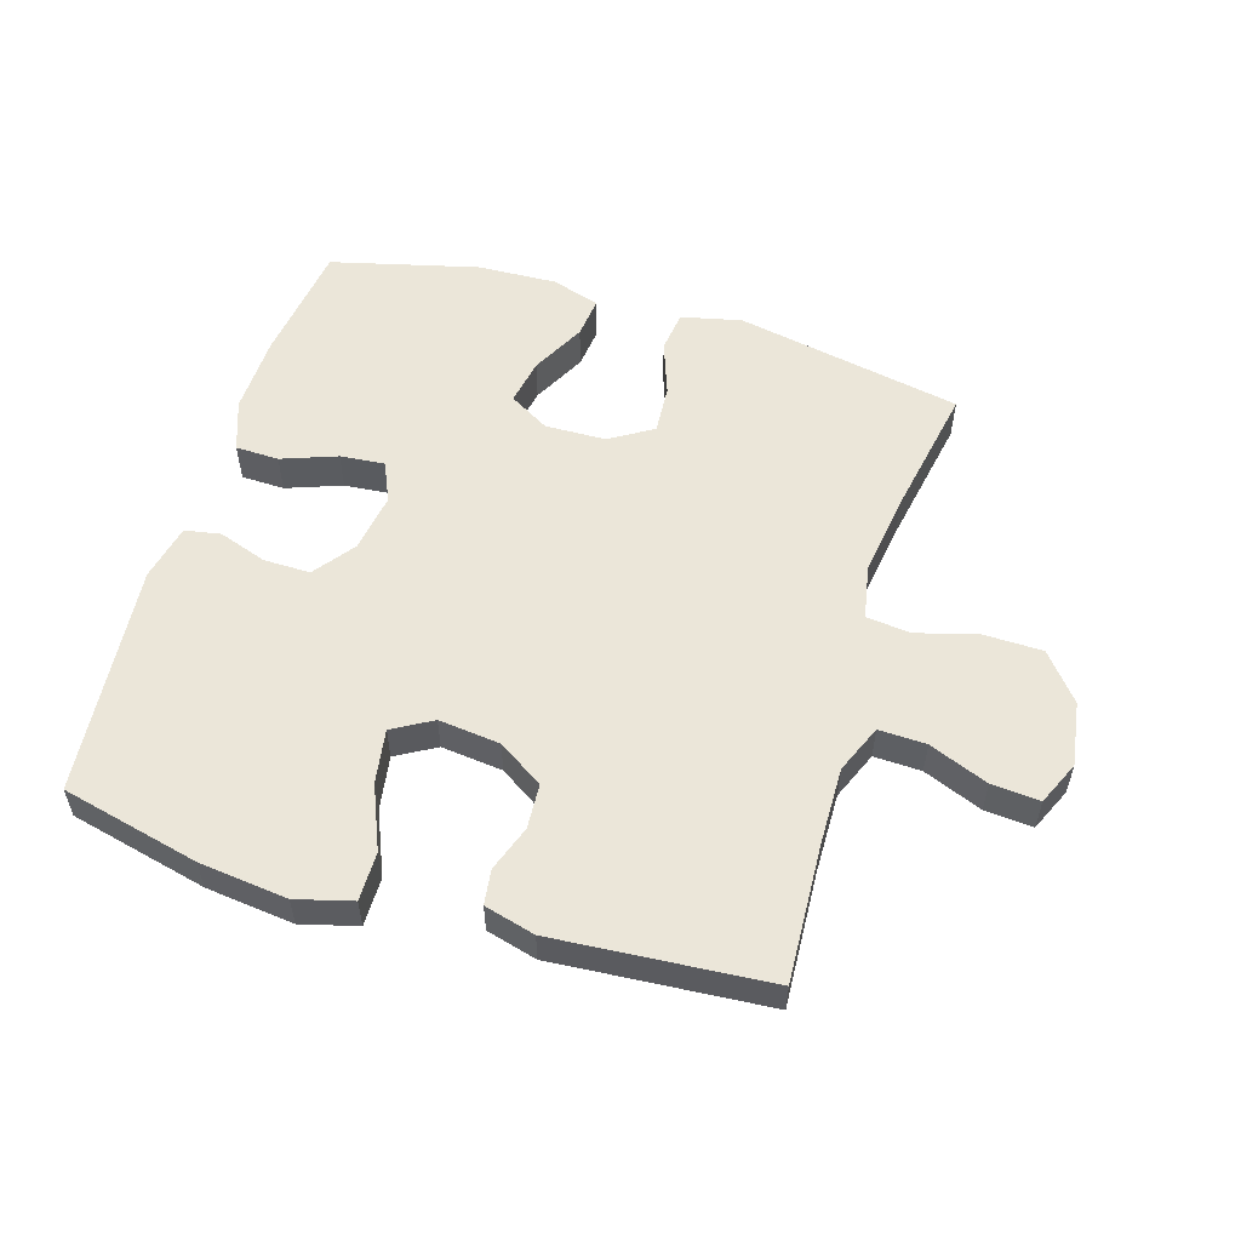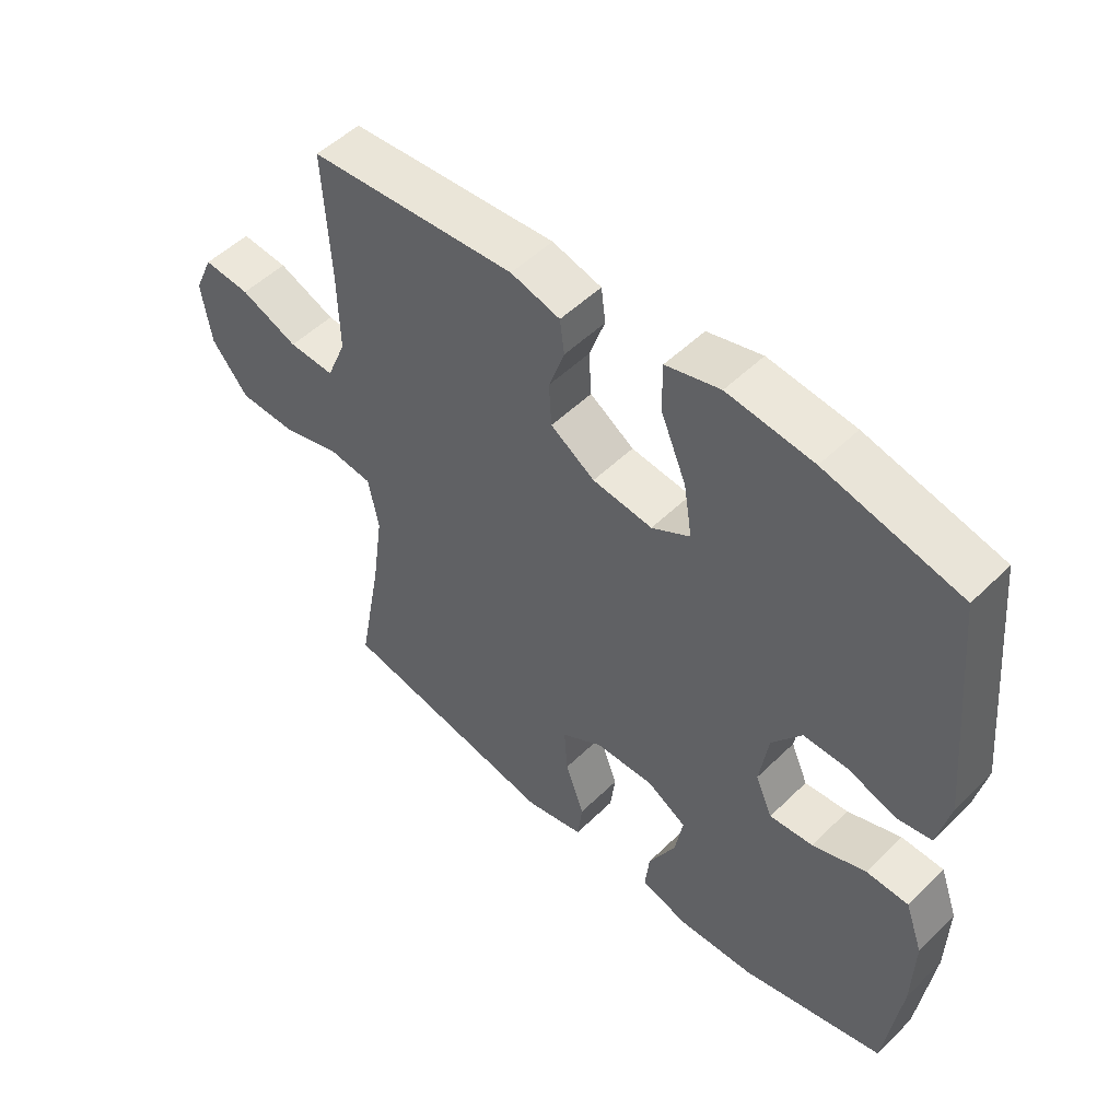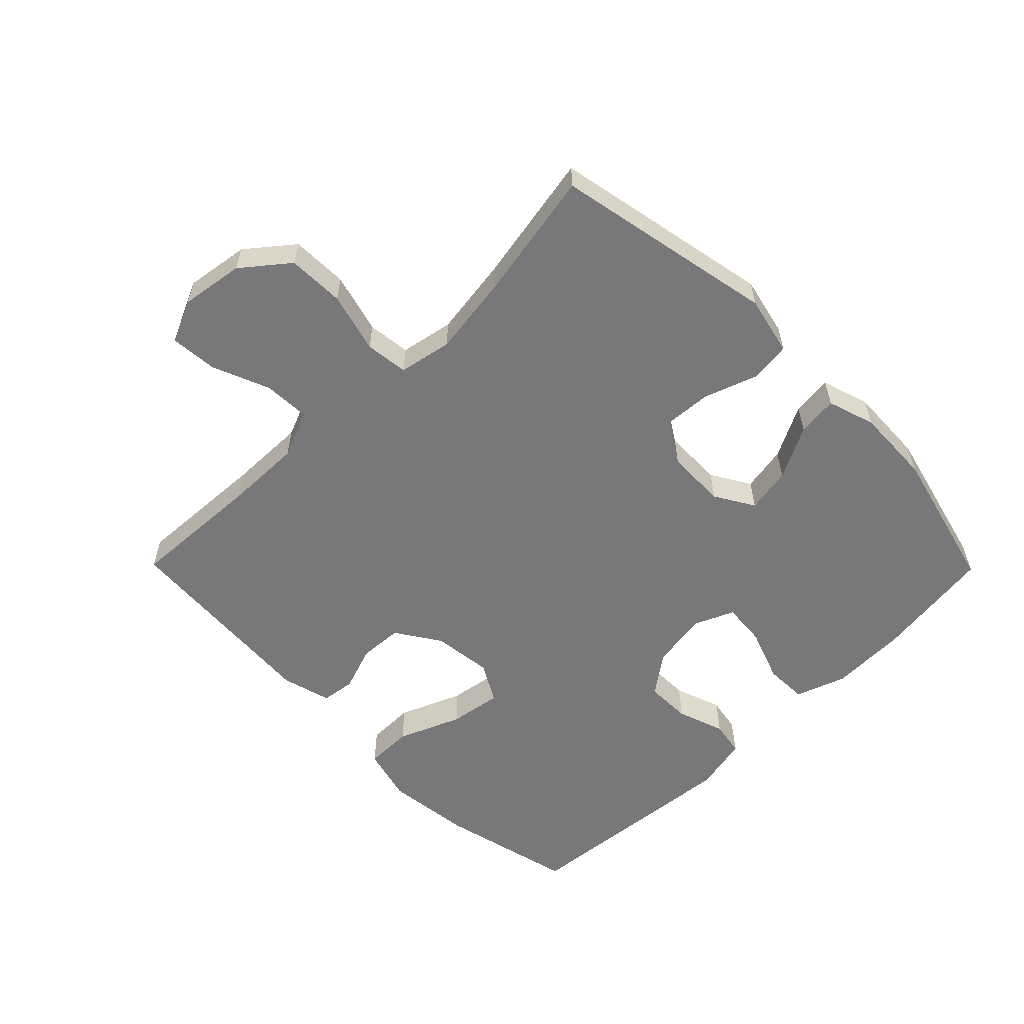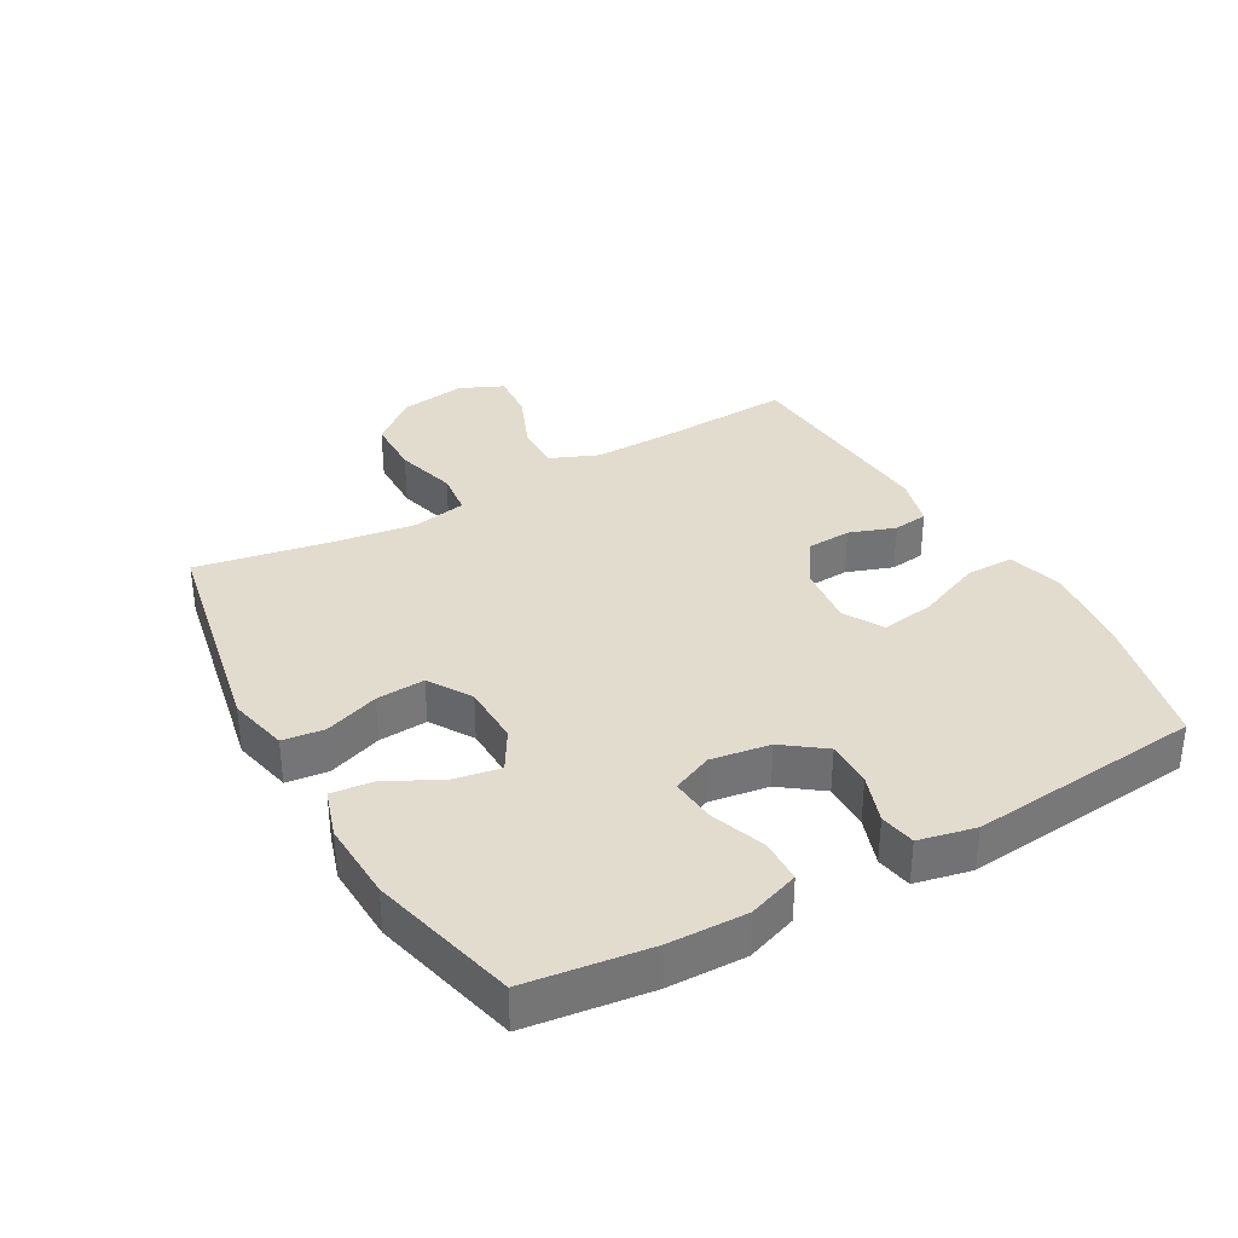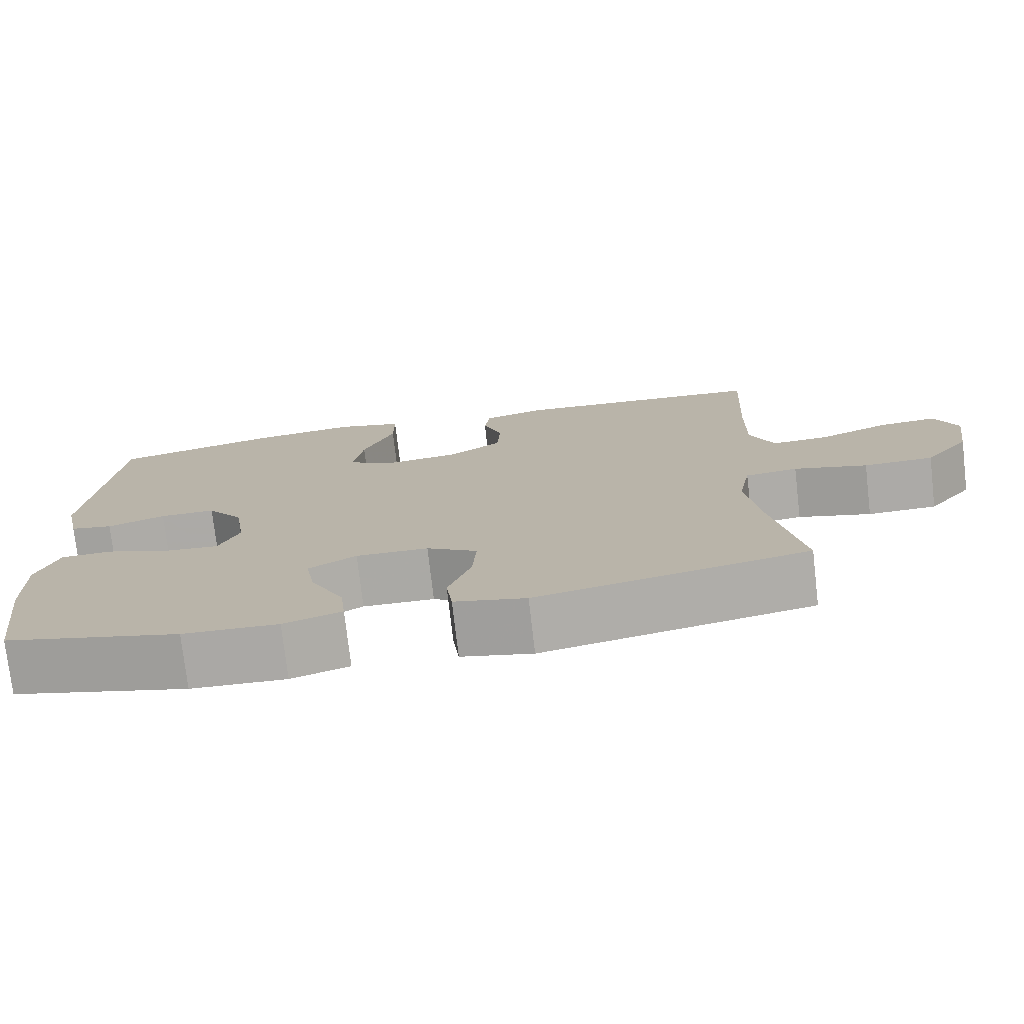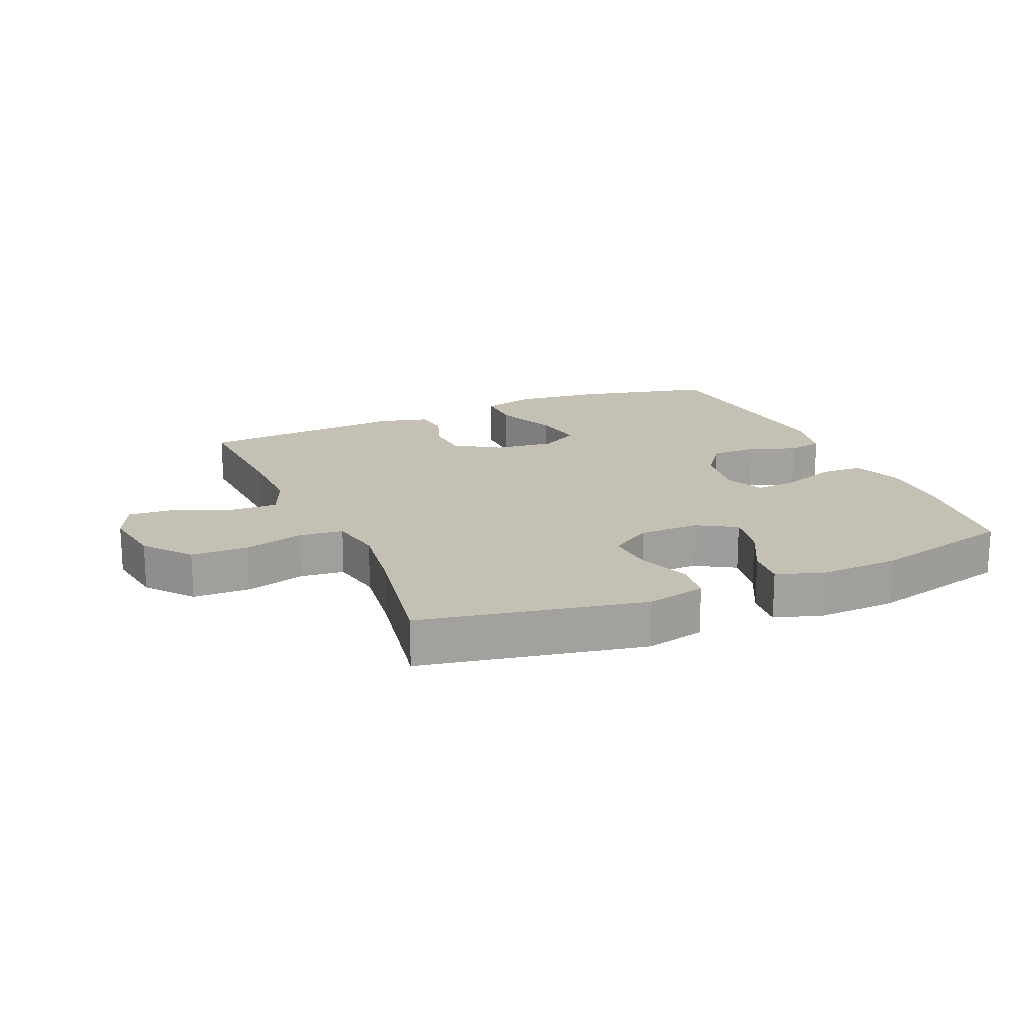
<metadata>
{"format":"obj","ext":"obj","renderer":"f3d","projection":"perspective","resolution":1024,"background":"white","views":[{"elev":55.3,"azim":16.8,"up":"+Y"},{"elev":51.5,"azim":-136.5,"up":"+Z"},{"elev":-57.5,"azim":134.6,"up":"+Y"},{"elev":34.6,"azim":-119.5,"up":"+Y"},{"elev":-75.8,"azim":6.6,"up":"+Z"},{"elev":18.0,"azim":156.6,"up":"+Y"}]}
</metadata>
<code>
v -0.5 0.07 -0.5
v -0.525 0.07 -0.311
v -0.528 0.07 -0.19
v -0.5 0.07 -0.111
v -0.433 0.07 -0.109
v -0.348 0.07 -0.14
v -0.279 0.07 -0.146
v -0.252 0.07 -0.084
v -0.266 0.07 0.007
v -0.313 0.07 0.07
v -0.385 0.07 0.069
v -0.46 0.07 0.043
v -0.515 0.07 0.053
v -0.534 0.07 0.14
v -0.5 0.07 0.5
v -0.287 0.07 0.551
v -0.151 0.07 0.567
v -0.065 0.07 0.544
v -0.065 0.07 0.469
v -0.106 0.07 0.37
v -0.119 0.07 0.287
v -0.058 0.07 0.252
v 0.037 0.07 0.263
v 0.107 0.07 0.309
v 0.111 0.07 0.378
v 0.086 0.07 0.449
v 0.093 0.07 0.503
v 0.171 0.07 0.524
v 0.5 0.07 0.5
v 0.489 0.07 0.29
v 0.487 0.07 0.169
v 0.518 0.07 0.094
v 0.591 0.07 0.097
v 0.682 0.07 0.134
v 0.756 0.07 0.14
v 0.786 0.07 0.073
v 0.771 0.07 -0.027
v 0.713 0.07 -0.099
v 0.623 0.07 -0.101
v 0.528 0.07 -0.075
v 0.46 0.07 -0.083
v 0.444 0.07 -0.167
v 0.462 0.07 -0.294
v 0.5 0.07 -0.5
v 0.15 0.07 -0.569
v 0.057 0.07 -0.548
v 0.049 0.07 -0.484
v 0.079 0.07 -0.4
v 0.084 0.07 -0.325
v 0.018 0.07 -0.284
v -0.076 0.07 -0.282
v -0.138 0.07 -0.319
v -0.125 0.07 -0.391
v -0.082 0.07 -0.474
v -0.075 0.07 -0.538
v -0.15 0.07 -0.562
v -0.273 0.07 -0.557
v -0.5 0 -0.5
v -0.525 0 -0.311
v -0.528 0 -0.19
v -0.5 0 -0.111
v -0.433 0 -0.109
v -0.348 0 -0.14
v -0.279 0 -0.146
v -0.252 0 -0.084
v -0.266 0 0.007
v -0.313 0 0.07
v -0.385 0 0.069
v -0.46 0 0.043
v -0.515 0 0.053
v -0.534 0 0.14
v -0.5 0 0.5
v -0.287 0 0.551
v -0.151 0 0.567
v -0.065 0 0.544
v -0.065 0 0.469
v -0.106 0 0.37
v -0.119 0 0.287
v -0.058 0 0.252
v 0.037 0 0.263
v 0.107 0 0.309
v 0.111 0 0.378
v 0.086 0 0.449
v 0.093 0 0.503
v 0.171 0 0.524
v 0.5 0 0.5
v 0.489 0 0.29
v 0.487 0 0.169
v 0.518 0 0.094
v 0.591 0 0.097
v 0.682 0 0.134
v 0.756 0 0.14
v 0.786 0 0.073
v 0.771 0 -0.027
v 0.713 0 -0.099
v 0.623 0 -0.101
v 0.528 0 -0.075
v 0.46 0 -0.083
v 0.444 0 -0.167
v 0.462 0 -0.294
v 0.5 0 -0.5
v 0.15 0 -0.569
v 0.057 0 -0.548
v 0.049 0 -0.484
v 0.079 0 -0.4
v 0.084 0 -0.325
v 0.018 0 -0.284
v -0.076 0 -0.282
v -0.138 0 -0.319
v -0.125 0 -0.391
v -0.082 0 -0.474
v -0.075 0 -0.538
v -0.15 0 -0.562
v -0.273 0 -0.557
f 4 5 6
f 3 4 6
f 2 3 6
f 1 2 6
f 57 1 6
f 56 57 6
f 55 56 6
f 54 55 6
f 53 54 6
f 52 53 6 7
f 51 52 7 8
f 50 51 8 9
f 49 50 9 10
f 46 47 48
f 45 46 48
f 44 45 48
f 43 44 48
f 42 43 48 49
f 41 42 49 10
f 38 39 40
f 37 38 40
f 36 37 40
f 35 36 40
f 34 35 40
f 33 34 40
f 32 33 40 41
f 31 32 41 10
f 28 29 30
f 27 28 30
f 26 27 30
f 25 26 30
f 24 25 30 31
f 23 24 31
f 31 10 11
f 23 31 11
f 22 23 11
f 18 19 20
f 17 18 20
f 16 17 20
f 15 16 20
f 14 15 20
f 13 14 20
f 12 13 20
f 11 12 20
f 11 20 21
f 11 21 22
f 63 62 61
f 63 61 60
f 63 60 59
f 63 59 58
f 63 58 114
f 63 114 113
f 63 113 112
f 63 112 111
f 63 111 110
f 64 63 110 109
f 65 64 109 108
f 66 65 108 107
f 67 66 107 106
f 105 104 103
f 105 103 102
f 105 102 101
f 105 101 100
f 106 105 100 99
f 67 106 99 98
f 97 96 95
f 97 95 94
f 97 94 93
f 97 93 92
f 97 92 91
f 97 91 90
f 98 97 90 89
f 67 98 89 88
f 87 86 85
f 87 85 84
f 87 84 83
f 87 83 82
f 88 87 82 81
f 88 81 80
f 68 67 88
f 68 88 80
f 68 80 79
f 77 76 75
f 77 75 74
f 77 74 73
f 77 73 72
f 77 72 71
f 77 71 70
f 77 70 69
f 77 69 68
f 78 77 68
f 79 78 68
f 1 58 59 2
f 2 59 60 3
f 3 60 61 4
f 4 61 62 5
f 5 62 63 6
f 6 63 64 7
f 7 64 65 8
f 8 65 66 9
f 9 66 67 10
f 10 67 68 11
f 11 68 69 12
f 12 69 70 13
f 13 70 71 14
f 14 71 72 15
f 15 72 73 16
f 16 73 74 17
f 17 74 75 18
f 18 75 76 19
f 19 76 77 20
f 20 77 78 21
f 21 78 79 22
f 22 79 80 23
f 23 80 81 24
f 24 81 82 25
f 25 82 83 26
f 26 83 84 27
f 27 84 85 28
f 28 85 86 29
f 29 86 87 30
f 30 87 88 31
f 31 88 89 32
f 32 89 90 33
f 33 90 91 34
f 34 91 92 35
f 35 92 93 36
f 36 93 94 37
f 37 94 95 38
f 38 95 96 39
f 39 96 97 40
f 40 97 98 41
f 41 98 99 42
f 42 99 100 43
f 43 100 101 44
f 44 101 102 45
f 45 102 103 46
f 46 103 104 47
f 47 104 105 48
f 48 105 106 49
f 49 106 107 50
f 50 107 108 51
f 51 108 109 52
f 52 109 110 53
f 53 110 111 54
f 54 111 112 55
f 55 112 113 56
f 56 113 114 57
f 57 114 58 1

</code>
